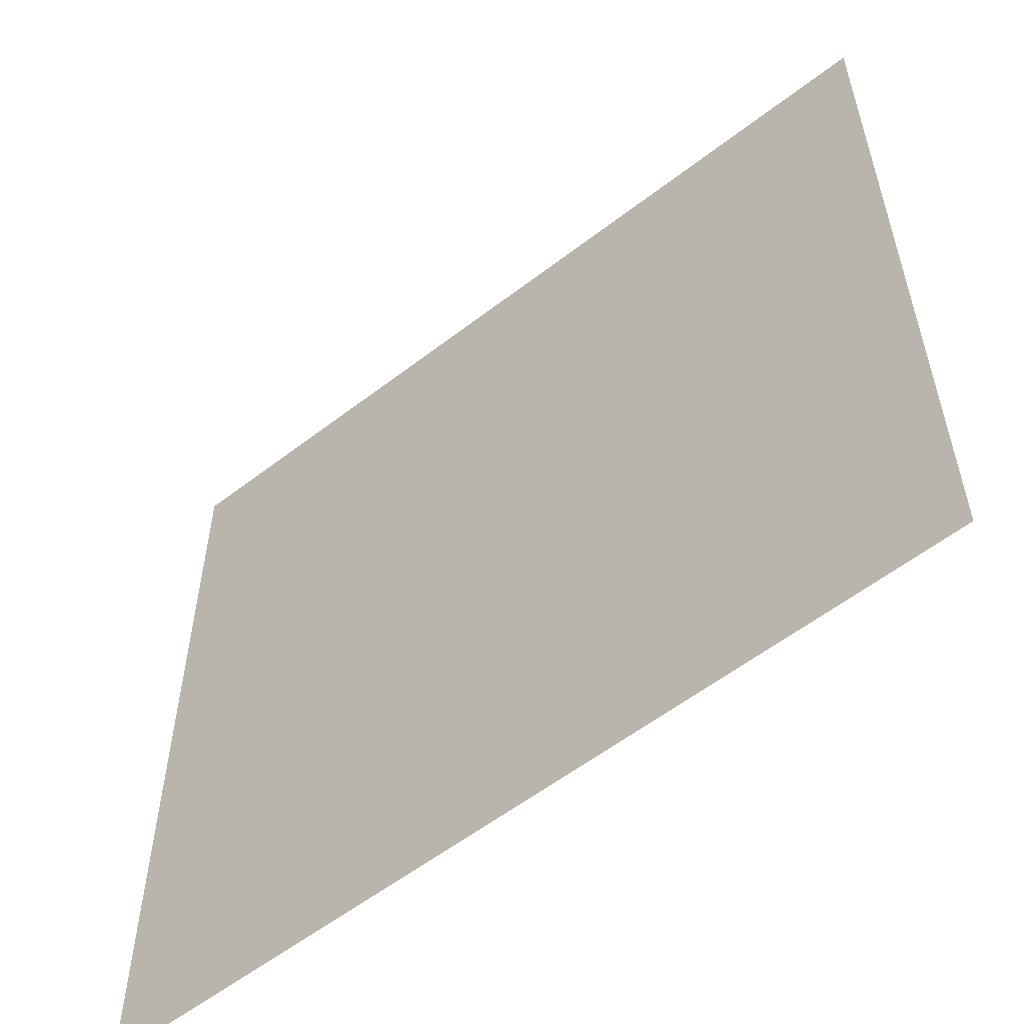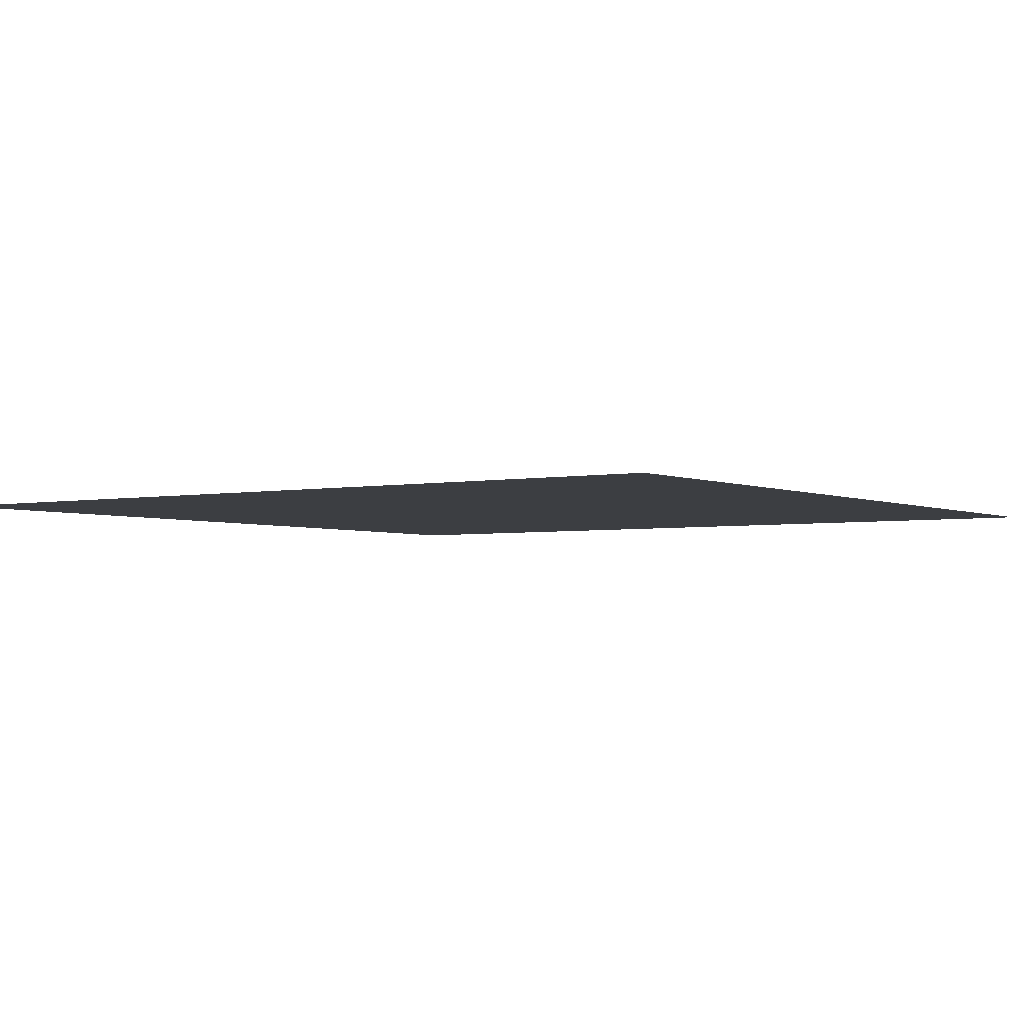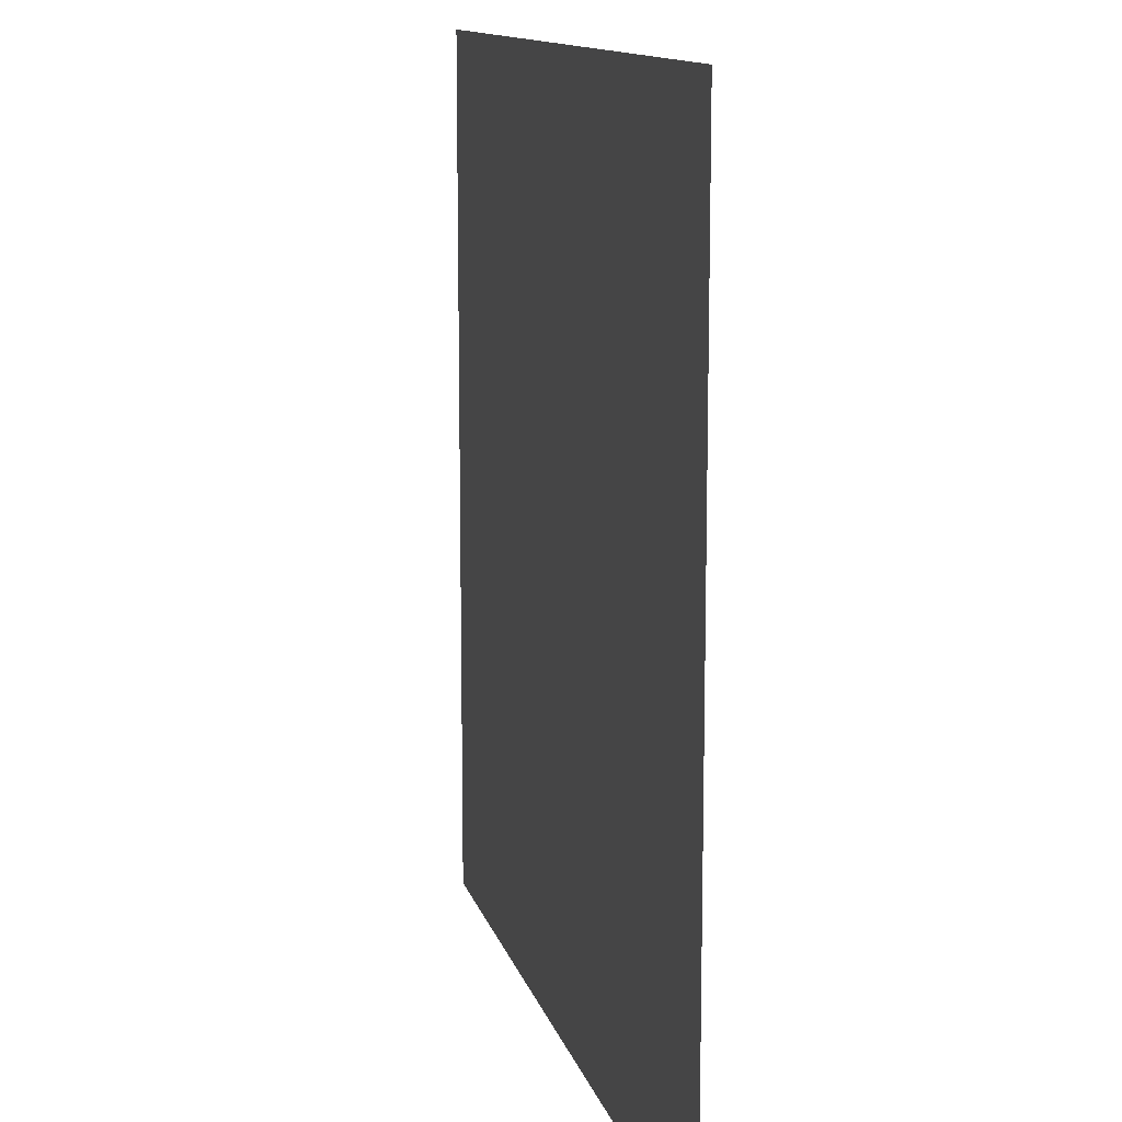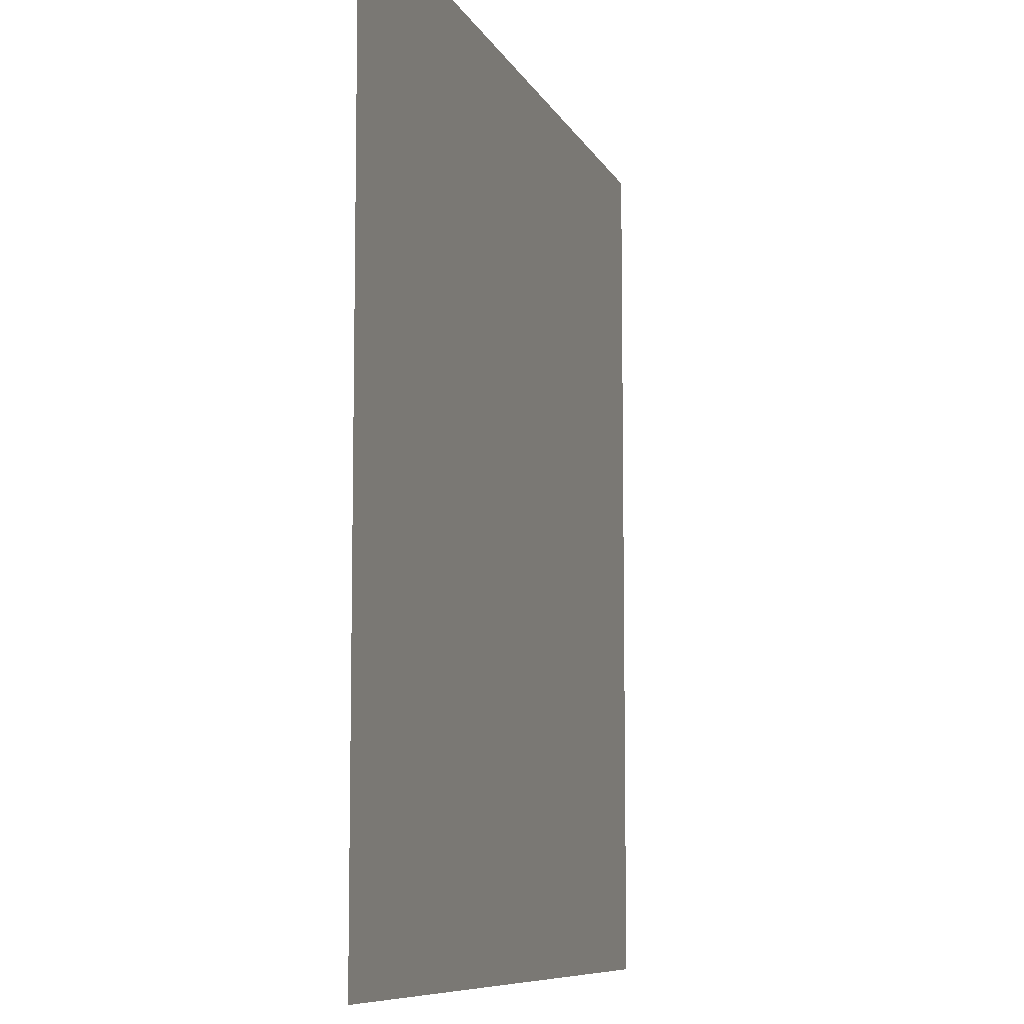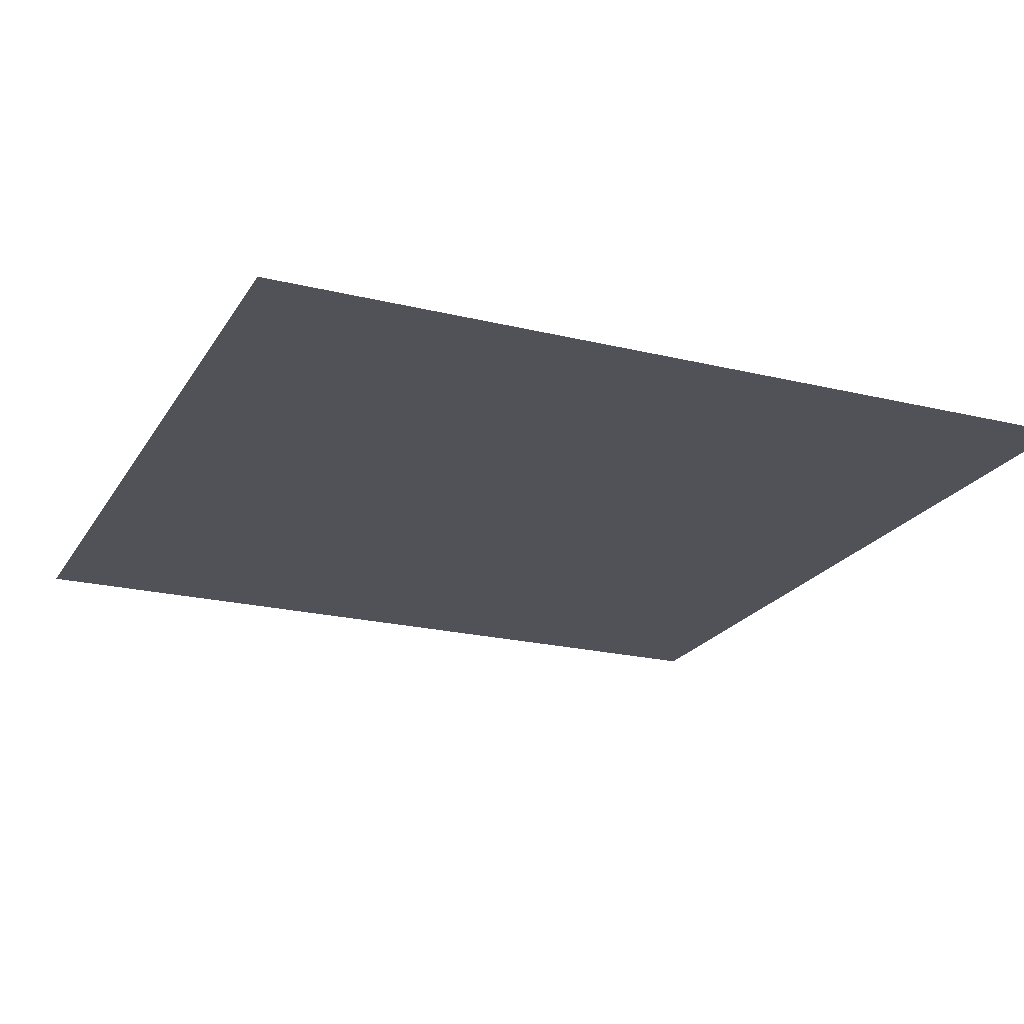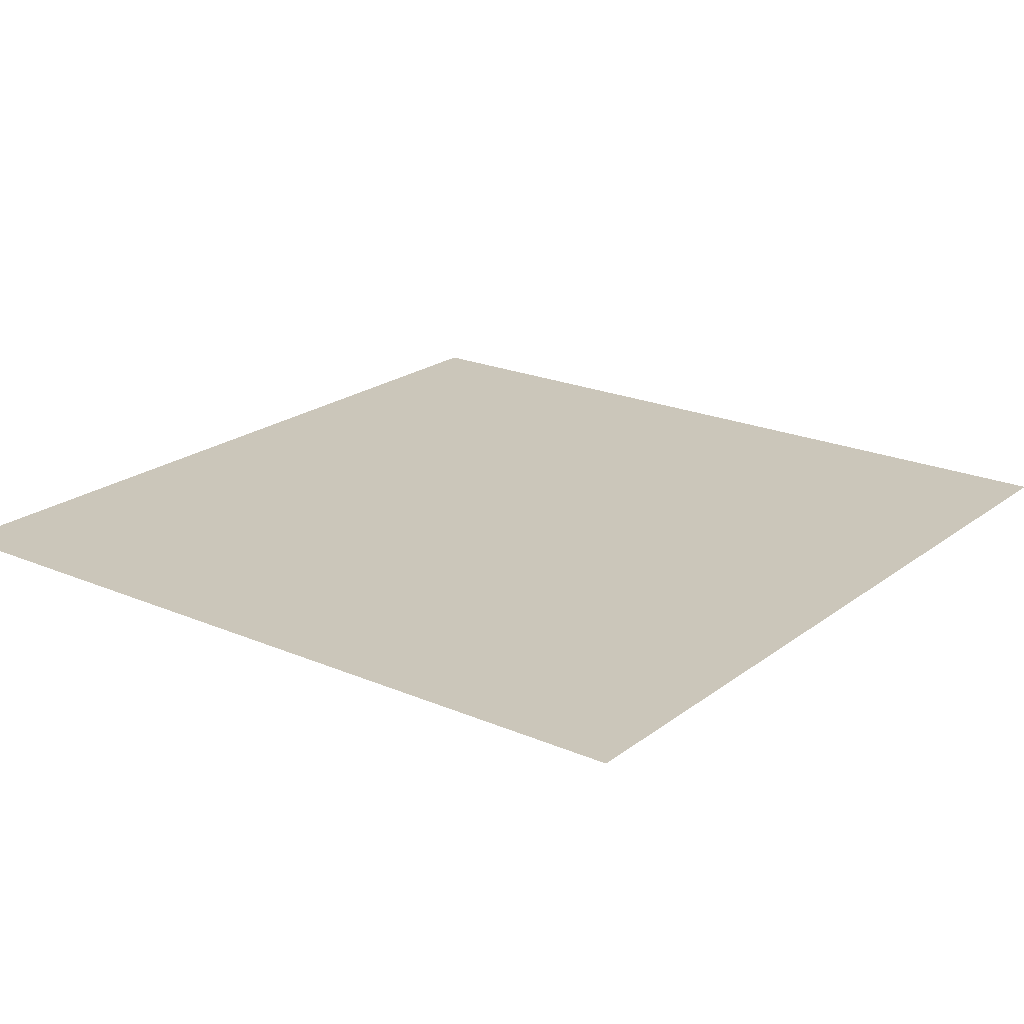
<metadata>
{"format":"obj","ext":"obj","renderer":"f3d","projection":"perspective","resolution":1024,"background":"white","views":[{"elev":-57.2,"azim":38.8,"up":"+Y"},{"elev":-3.2,"azim":34.4,"up":"+Z"},{"elev":12.4,"azim":-103.5,"up":"+Y"},{"elev":-8.4,"azim":-73.6,"up":"+Y"},{"elev":-21.6,"azim":-23.3,"up":"+Z"},{"elev":21.2,"azim":127.3,"up":"+Z"}]}
</metadata>
<code>
v -1280 -656 0
v -1296 -656 0
v -1296 -640 0
v -1280 -640 0
g Level_01_mesh_0002
f 1 2 3 4

</code>
